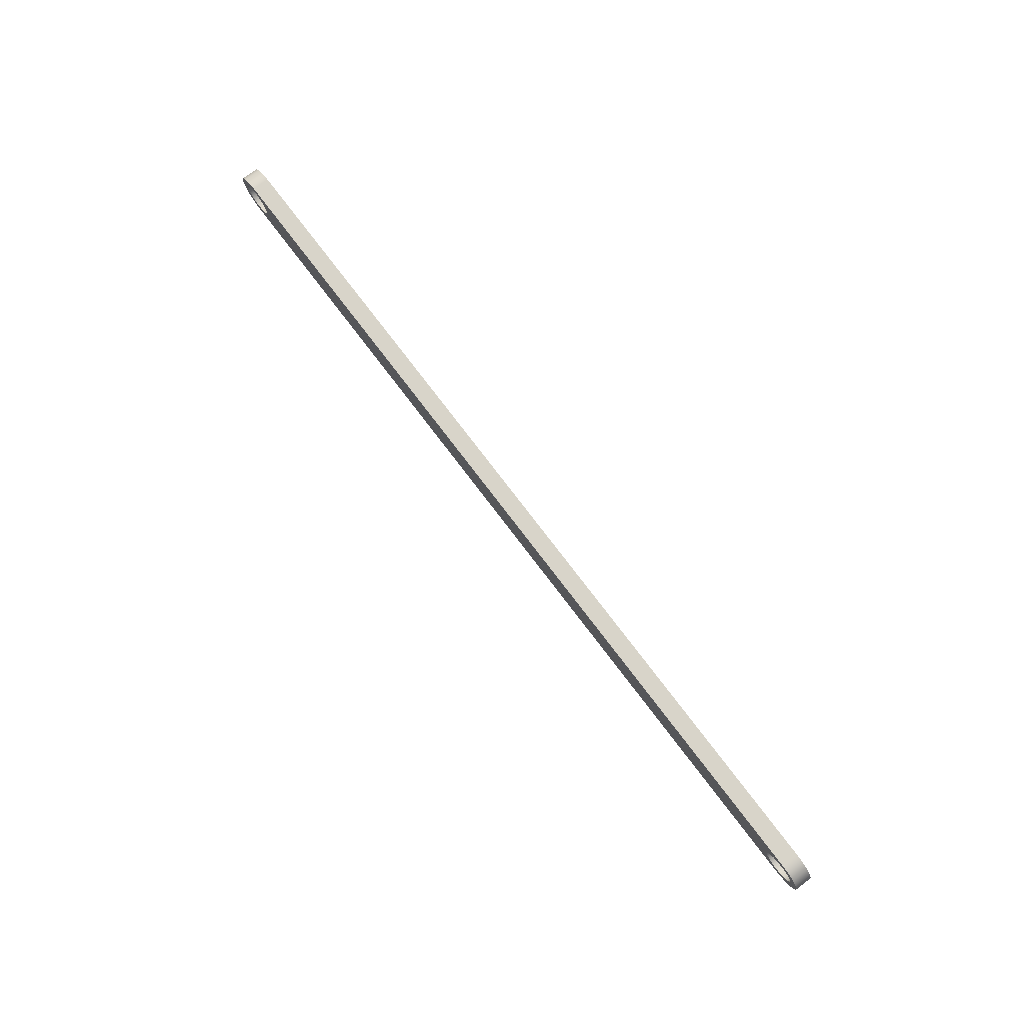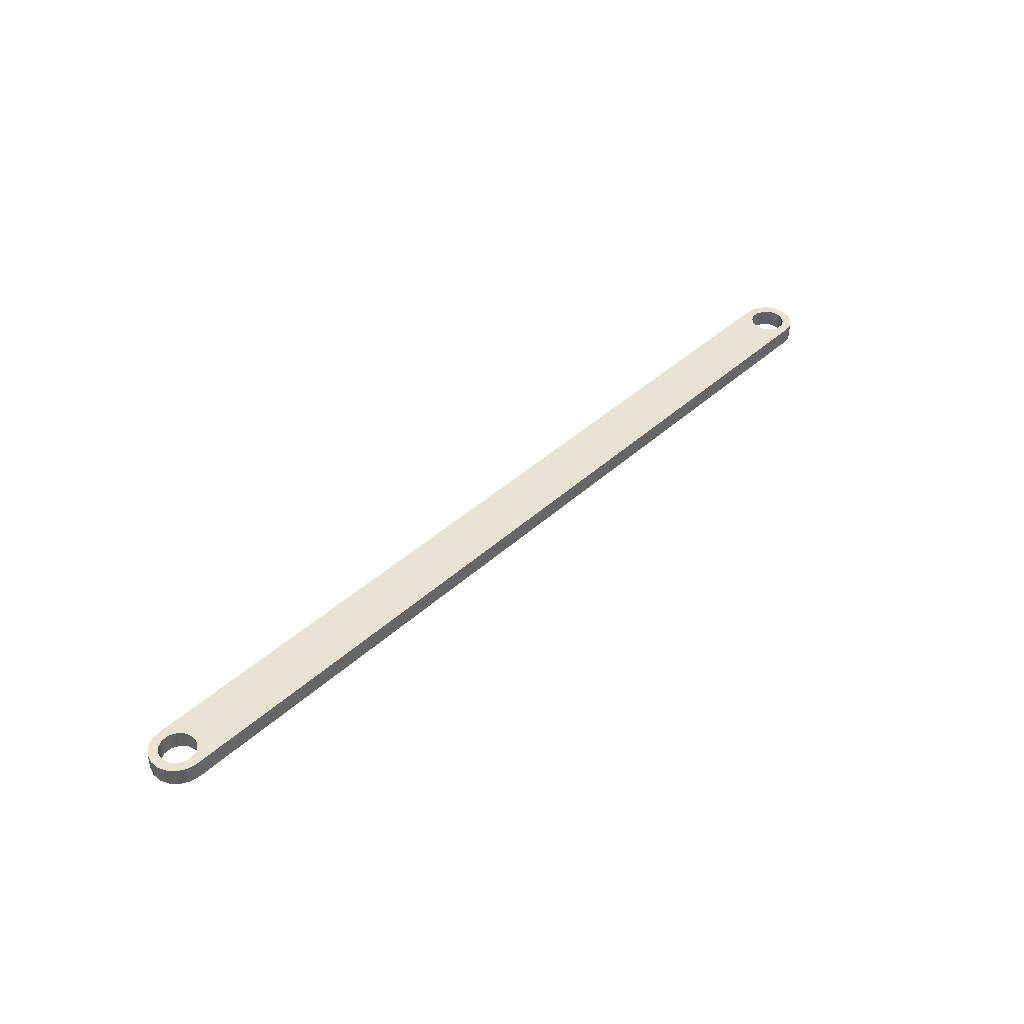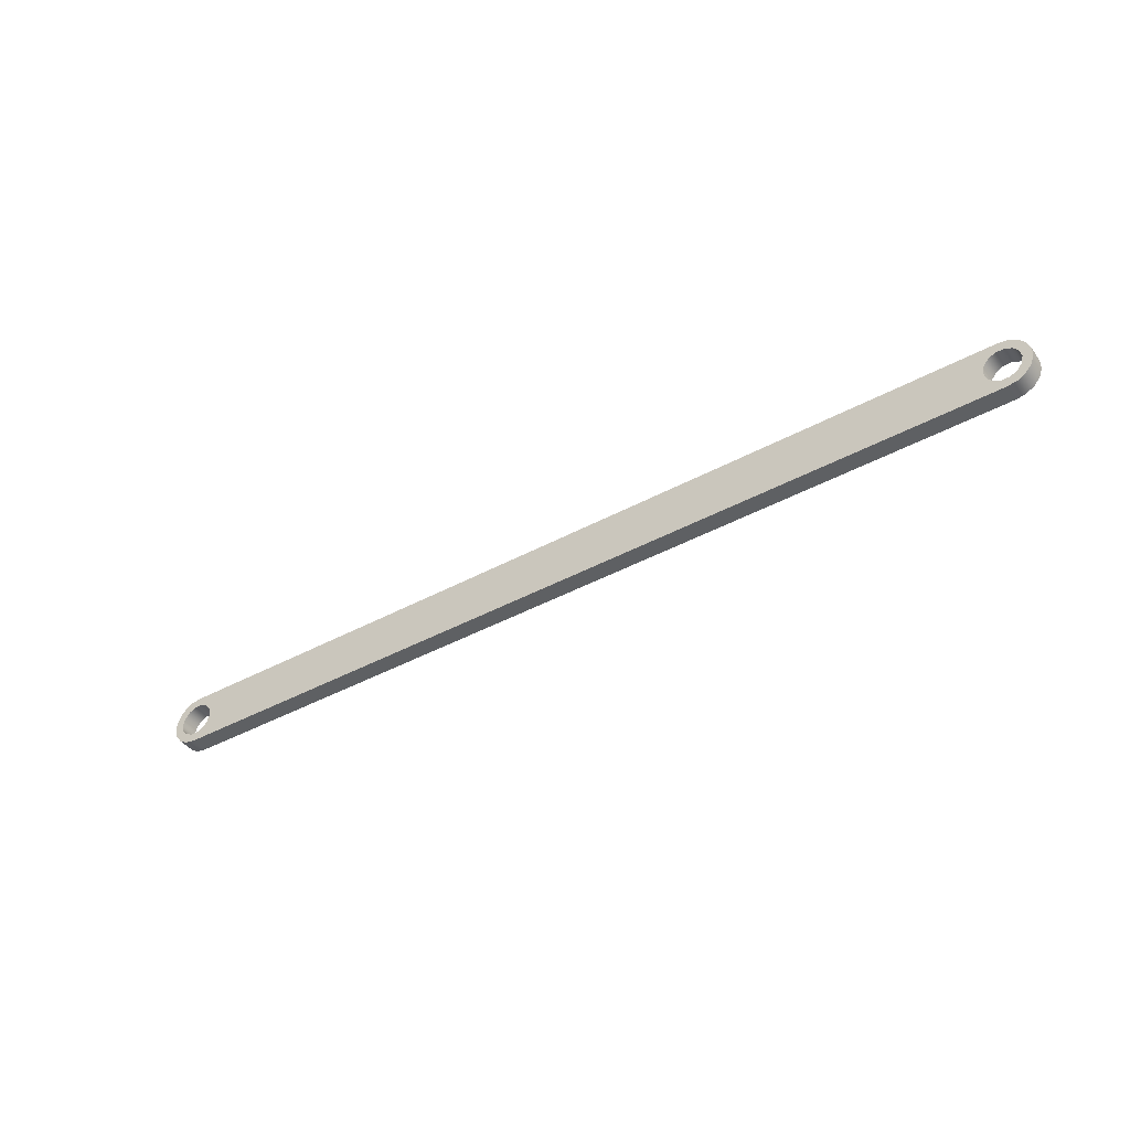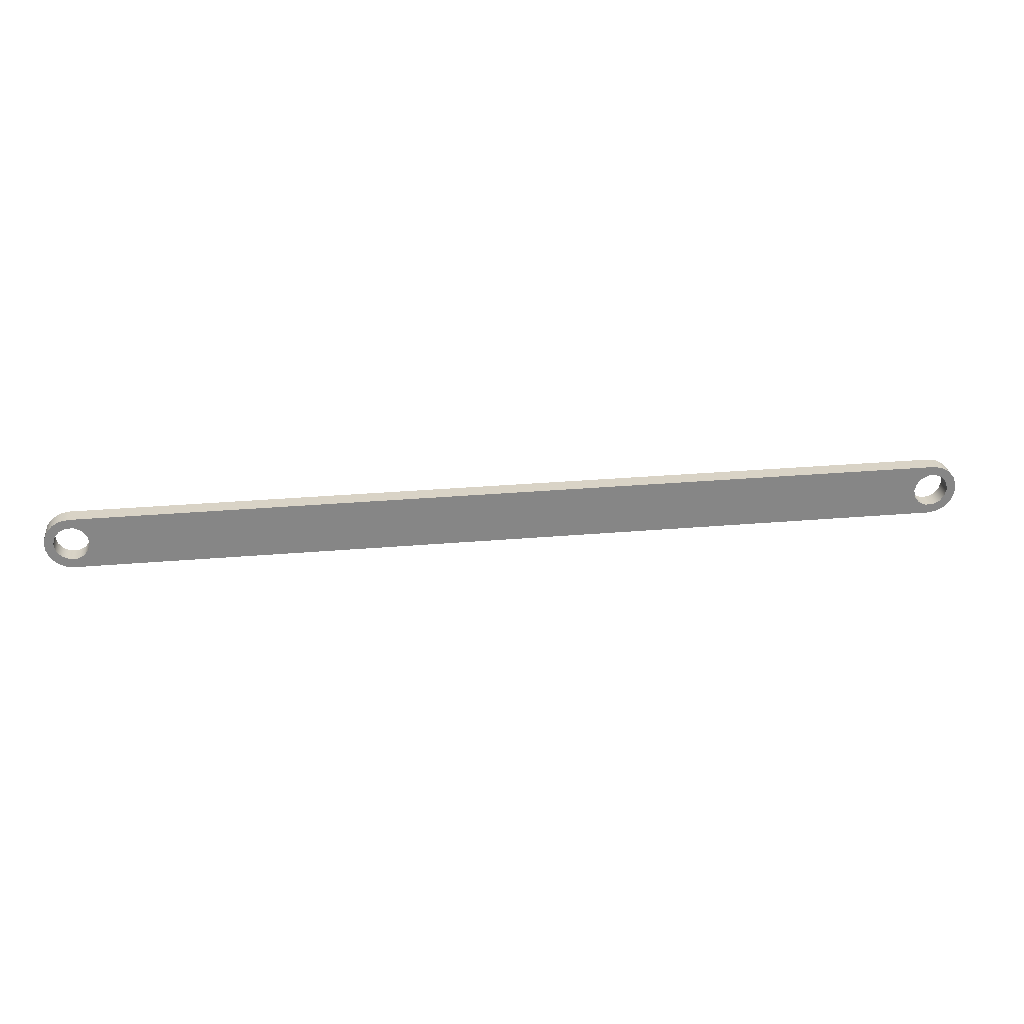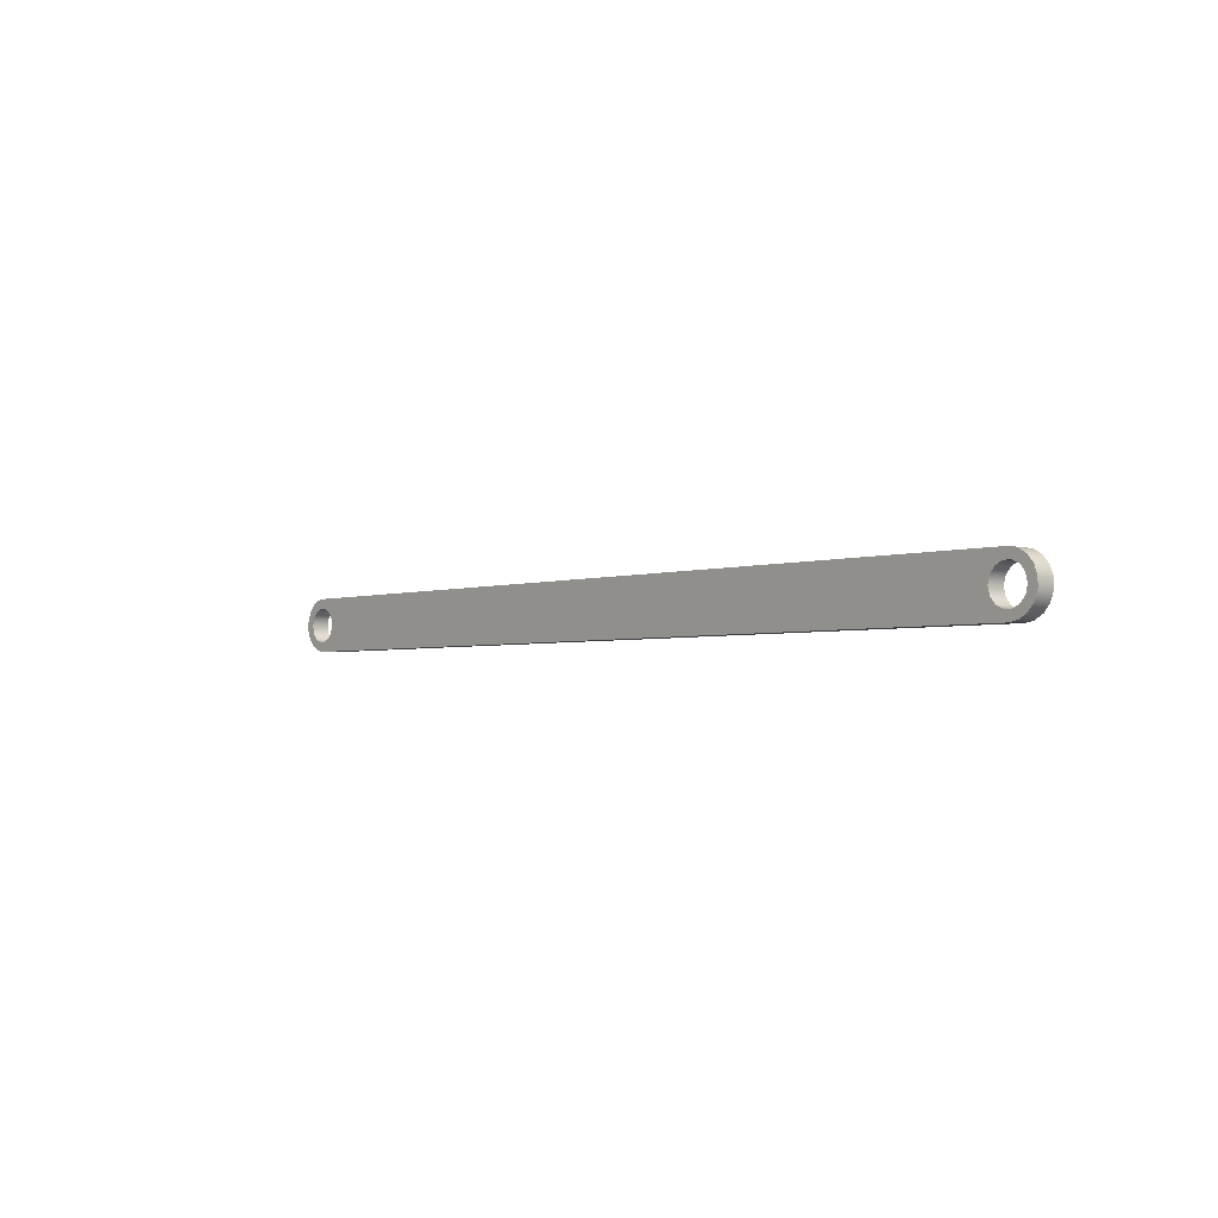
<metadata>
{"format":"obj","ext":"obj","renderer":"f3d","projection":"perspective","resolution":1024,"background":"white","views":[{"elev":75.3,"azim":-127.1,"up":"+Z"},{"elev":42.0,"azim":-47.4,"up":"+Y"},{"elev":-42.3,"azim":33.1,"up":"+Z"},{"elev":28.3,"azim":172.5,"up":"+Z"},{"elev":-2.9,"azim":49.8,"up":"+Z"}]}
</metadata>
<code>
v -1.9 0.1 3.198e-16
v -1.91 0.1 0.04339
v -1.938 0.1 0.07818
v -1.978 0.1 0.09749
v -2.022 0.1 0.09749
v -2.062 0.1 0.07818
v -2.09 0.1 0.04339
v -2.1 0.1 3.32e-16
v -2.09 0.1 -0.04339
v -2.062 0.1 -0.07818
v -2.022 0.1 -0.09749
v -1.978 0.1 -0.09749
v -1.938 0.1 -0.07818
v -1.91 0.1 -0.04339
v 3.1 0.1 -1.225e-17
v 3.09 0.1 0.04339
v 3.062 0.1 0.07818
v 3.022 0.1 0.09749
v 2.978 0.1 0.09749
v 2.938 0.1 0.07818
v 2.91 0.1 0.04339
v 2.9 0.1 0
v 2.91 0.1 -0.04339
v 2.938 0.1 -0.07818
v 2.978 0.1 -0.09749
v 3.022 0.1 -0.09749
v 3.062 0.1 -0.07818
v 3.09 0.1 -0.04339
v -2 0.1 -0.152
v -2.052 0.1 -0.1428
v -2.098 0.1 -0.1164
v -2.132 0.1 -0.076
v -2.15 0.1 -0.02639
v -2.15 0.1 0.02639
v -2.132 0.1 0.076
v -2.098 0.1 0.1164
v -2.052 0.1 0.1428
v -2 0.1 0.152
v 3 0.1 0.152
v 3.052 0.1 0.1428
v 3.098 0.1 0.1164
v 3.132 0.1 0.076
v 3.15 0.1 0.02639
v 3.15 0.1 -0.02639
v 3.132 0.1 -0.076
v 3.098 0.1 -0.1164
v 3.052 0.1 -0.1428
v 3 0.1 -0.152
v -1.9 0 3.198e-16
v -1.91 0 -0.04339
v -1.938 0 -0.07818
v -1.978 0 -0.09749
v -2.022 0 -0.09749
v -2.062 0 -0.07818
v -2.09 0 -0.04339
v -2.1 0 3.32e-16
v -2.09 0 0.04339
v -2.062 0 0.07818
v -2.022 0 0.09749
v -1.978 0 0.09749
v -1.938 0 0.07818
v -1.91 0 0.04339
v 3.1 0 -1.225e-17
v 3.09 0 -0.04339
v 3.062 0 -0.07818
v 3.022 0 -0.09749
v 2.978 0 -0.09749
v 2.938 0 -0.07818
v 2.91 0 -0.04339
v 2.9 0 0
v 2.91 0 0.04339
v 2.938 0 0.07818
v 2.978 0 0.09749
v 3.022 0 0.09749
v 3.062 0 0.07818
v 3.09 0 0.04339
v -2 0 0.152
v -2.052 0 0.1428
v -2.098 0 0.1164
v -2.132 0 0.076
v -2.15 0 0.02639
v -2.15 0 -0.02639
v -2.132 0 -0.076
v -2.098 0 -0.1164
v -2.052 0 -0.1428
v -2 0 -0.152
v 3 0 -0.152
v 3.052 0 -0.1428
v 3.098 0 -0.1164
v 3.132 0 -0.076
v 3.15 0 -0.02639
v 3.15 0 0.02639
v 3.132 0 0.076
v 3.098 0 0.1164
v 3.052 0 0.1428
v 3 0 0.152
v -2 0 -0.152
v -2.052 0 -0.1428
v -2.098 0 -0.1164
v -2.132 0 -0.076
v -2.15 0 -0.02639
v -2.15 0 0.02639
v -2.132 0 0.076
v -2.098 0 0.1164
v -2.052 0 0.1428
v -2 0 0.152
v -2 0.1 0.152
v -2.052 0.1 0.1428
v -2.098 0.1 0.1164
v -2.132 0.1 0.076
v -2.15 0.1 0.02639
v -2.15 0.1 -0.02639
v -2.132 0.1 -0.076
v -2.098 0.1 -0.1164
v -2.052 0.1 -0.1428
v -2 0.1 -0.152
v -2 0 0.152
v 3 0 0.152
v 3 0.1 0.152
v -2 0.1 0.152
v 3 0 0.152
v 3.052 0 0.1428
v 3.098 0 0.1164
v 3.132 0 0.076
v 3.15 0 0.02639
v 3.15 0 -0.02639
v 3.132 0 -0.076
v 3.098 0 -0.1164
v 3.052 0 -0.1428
v 3 0 -0.152
v 3 0.1 -0.152
v 3.052 0.1 -0.1428
v 3.098 0.1 -0.1164
v 3.132 0.1 -0.076
v 3.15 0.1 -0.02639
v 3.15 0.1 0.02639
v 3.132 0.1 0.076
v 3.098 0.1 0.1164
v 3.052 0.1 0.1428
v 3 0.1 0.152
v 3 0 -0.152
v -2 0 -0.152
v -2 0.1 -0.152
v 3 0.1 -0.152
v 3.1 0 -1.225e-17
v 3.09 0 0.04339
v 3.062 0 0.07818
v 3.022 0 0.09749
v 2.978 0 0.09749
v 2.938 0 0.07818
v 2.91 0 0.04339
v 2.9 0 0
v 2.91 0 -0.04339
v 2.938 0 -0.07818
v 2.978 0 -0.09749
v 3.022 0 -0.09749
v 3.062 0 -0.07818
v 3.09 0 -0.04339
v 3.1 0.1 -1.225e-17
v 3.09 0.1 -0.04339
v 3.062 0.1 -0.07818
v 3.022 0.1 -0.09749
v 2.978 0.1 -0.09749
v 2.938 0.1 -0.07818
v 2.91 0.1 -0.04339
v 2.9 0.1 0
v 2.91 0.1 0.04339
v 2.938 0.1 0.07818
v 2.978 0.1 0.09749
v 3.022 0.1 0.09749
v 3.062 0.1 0.07818
v 3.09 0.1 0.04339
v 3.1 0 -1.225e-17
v 3.1 0.1 -1.225e-17
v -1.9 0 3.198e-16
v -1.91 0 0.04339
v -1.938 0 0.07818
v -1.978 0 0.09749
v -2.022 0 0.09749
v -2.062 0 0.07818
v -2.09 0 0.04339
v -2.1 0 3.32e-16
v -2.09 0 -0.04339
v -2.062 0 -0.07818
v -2.022 0 -0.09749
v -1.978 0 -0.09749
v -1.938 0 -0.07818
v -1.91 0 -0.04339
v -1.9 0.1 3.198e-16
v -1.91 0.1 -0.04339
v -1.938 0.1 -0.07818
v -1.978 0.1 -0.09749
v -2.022 0.1 -0.09749
v -2.062 0.1 -0.07818
v -2.09 0.1 -0.04339
v -2.1 0.1 3.32e-16
v -2.09 0.1 0.04339
v -2.062 0.1 0.07818
v -2.022 0.1 0.09749
v -1.978 0.1 0.09749
v -1.938 0.1 0.07818
v -1.91 0.1 0.04339
v -1.9 0 3.198e-16
v -1.9 0.1 3.198e-16
f 2 21 1
f 1 21 22
f 1 22 14
f 14 22 23
f 14 23 13
f 13 23 24
f 13 24 29
f 29 24 48
f 48 24 25
f 48 25 47
f 47 25 46
f 46 25 26
f 46 26 27
f 21 2 20
f 20 2 3
f 20 3 39
f 39 3 38
f 38 3 4
f 38 4 37
f 37 4 36
f 36 4 5
f 36 5 6
f 36 6 35
f 35 6 7
f 35 7 34
f 34 7 8
f 34 8 33
f 33 8 9
f 33 9 32
f 32 9 10
f 32 10 31
f 31 10 11
f 31 11 12
f 13 29 12
f 12 29 30
f 12 30 31
f 16 43 15
f 15 43 44
f 15 44 28
f 28 44 45
f 28 45 27
f 27 45 46
f 43 16 42
f 42 16 17
f 42 17 41
f 41 17 18
f 41 18 19
f 20 39 19
f 19 39 40
f 19 40 41
f 50 69 49
f 49 69 70
f 49 70 62
f 62 70 71
f 62 71 61
f 61 71 72
f 61 72 77
f 77 72 96
f 96 72 73
f 96 73 95
f 95 73 94
f 94 73 74
f 94 74 75
f 69 50 68
f 68 50 51
f 68 51 87
f 87 51 86
f 86 51 52
f 86 52 85
f 85 52 84
f 84 52 53
f 84 53 54
f 84 54 83
f 83 54 55
f 83 55 82
f 82 55 56
f 82 56 81
f 81 56 57
f 81 57 80
f 80 57 58
f 80 58 79
f 79 58 59
f 79 59 60
f 61 77 60
f 60 77 78
f 60 78 79
f 64 91 63
f 63 91 92
f 63 92 76
f 76 92 93
f 76 93 75
f 75 93 94
f 91 64 90
f 90 64 65
f 90 65 89
f 89 65 66
f 89 66 67
f 68 87 67
f 67 87 88
f 67 88 89
f 116 97 115
f 115 97 98
f 115 98 114
f 114 98 99
f 114 99 113
f 113 99 100
f 113 100 112
f 112 100 101
f 112 101 111
f 111 101 102
f 111 102 110
f 110 102 103
f 110 103 109
f 109 103 104
f 109 104 108
f 108 104 105
f 108 105 107
f 107 105 106
f 117 118 120
f 120 118 119
f 140 121 139
f 139 121 122
f 139 122 138
f 138 122 123
f 138 123 137
f 137 123 124
f 137 124 136
f 136 124 125
f 136 125 135
f 135 125 126
f 135 126 134
f 134 126 127
f 134 127 133
f 133 127 128
f 133 128 132
f 132 128 129
f 132 129 131
f 131 129 130
f 141 142 144
f 144 142 143
f 146 172 145
f 145 172 174
f 173 159 158
f 158 159 160
f 158 160 157
f 157 160 161
f 157 161 156
f 156 161 162
f 156 162 155
f 155 162 163
f 155 163 154
f 154 163 164
f 154 164 153
f 153 164 165
f 153 165 152
f 152 165 166
f 152 166 151
f 151 166 167
f 151 167 150
f 150 167 168
f 150 168 149
f 149 168 169
f 149 169 148
f 148 169 170
f 148 170 147
f 147 170 171
f 147 171 146
f 146 171 172
f 176 202 175
f 175 202 204
f 203 189 188
f 188 189 190
f 188 190 187
f 187 190 191
f 187 191 186
f 186 191 192
f 186 192 185
f 185 192 193
f 185 193 184
f 184 193 194
f 184 194 183
f 183 194 195
f 183 195 182
f 182 195 196
f 182 196 181
f 181 196 197
f 181 197 180
f 180 197 198
f 180 198 179
f 179 198 199
f 179 199 178
f 178 199 200
f 178 200 177
f 177 200 201
f 177 201 176
f 176 201 202

</code>
